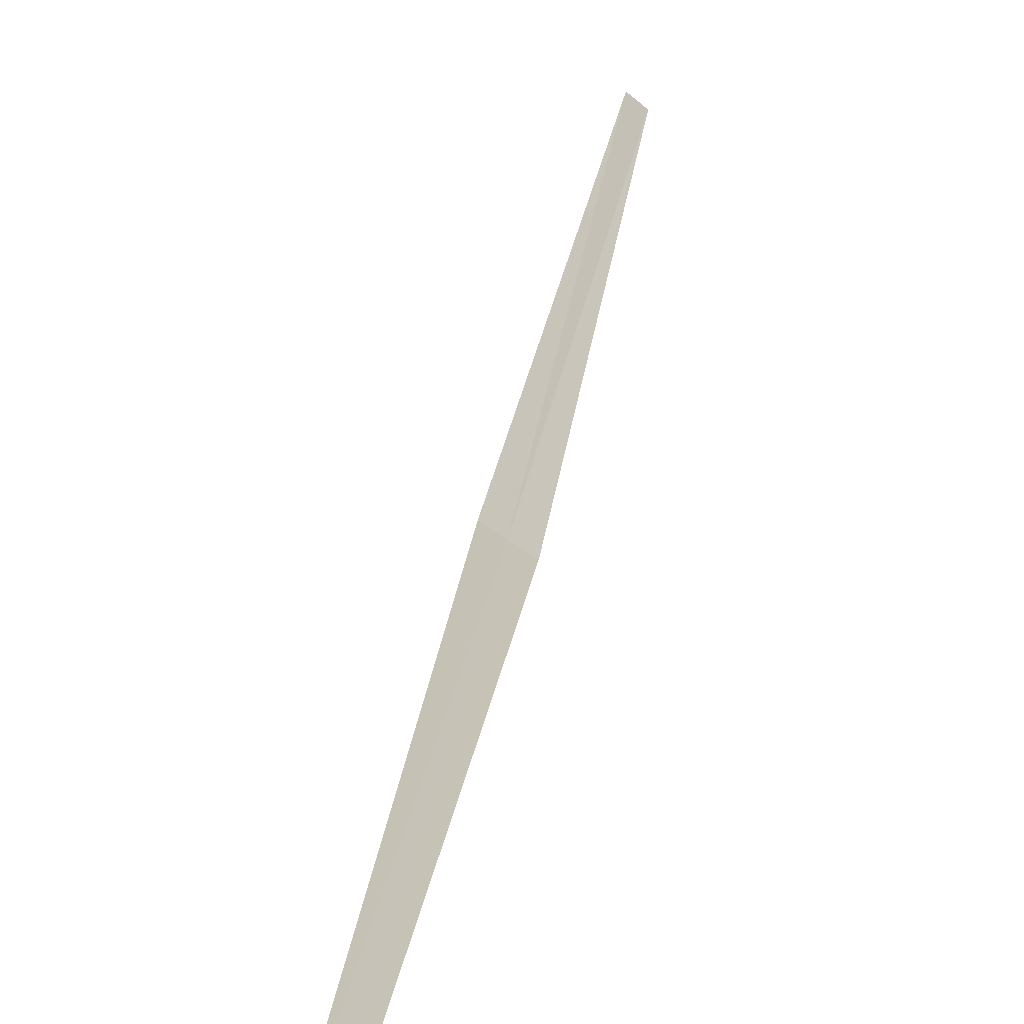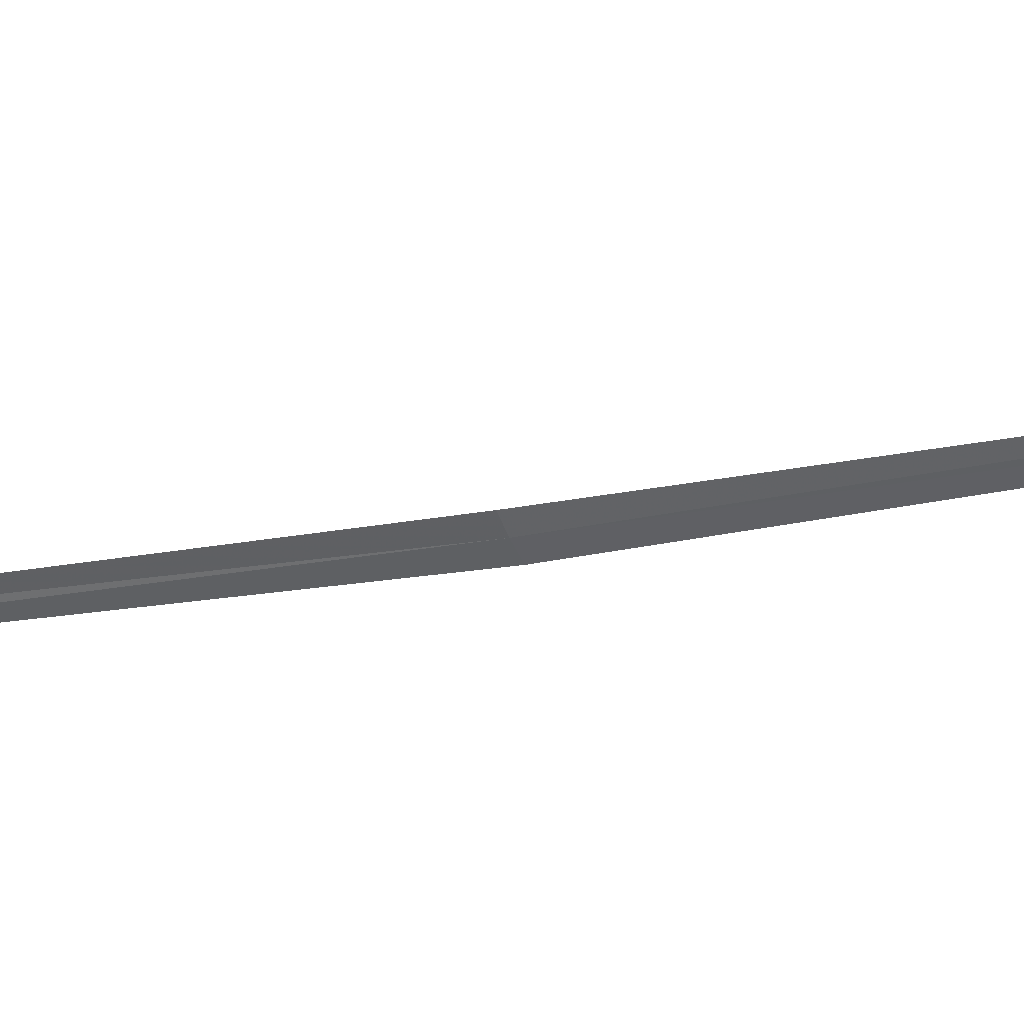
<metadata>
{"format":"obj","ext":"obj","renderer":"f3d","projection":"perspective","resolution":1024,"background":"white","views":[{"elev":13.5,"azim":-166.2,"up":"+Y"},{"elev":-21.7,"azim":121.6,"up":"+Y"}]}
</metadata>
<code>
v 20.92 15.41 12.74
v 20.88 15.38 12.75
v 21.35 15.48 15.49
v 21.39 15.51 15.48
v 20.96 15.43 12.74
v 20.48 15.41 10
v 20.44 15.39 10
f 1 3 2
f 1 4 3
f 1 5 4
f 1 6 5
f 1 7 6
f 1 2 7

</code>
